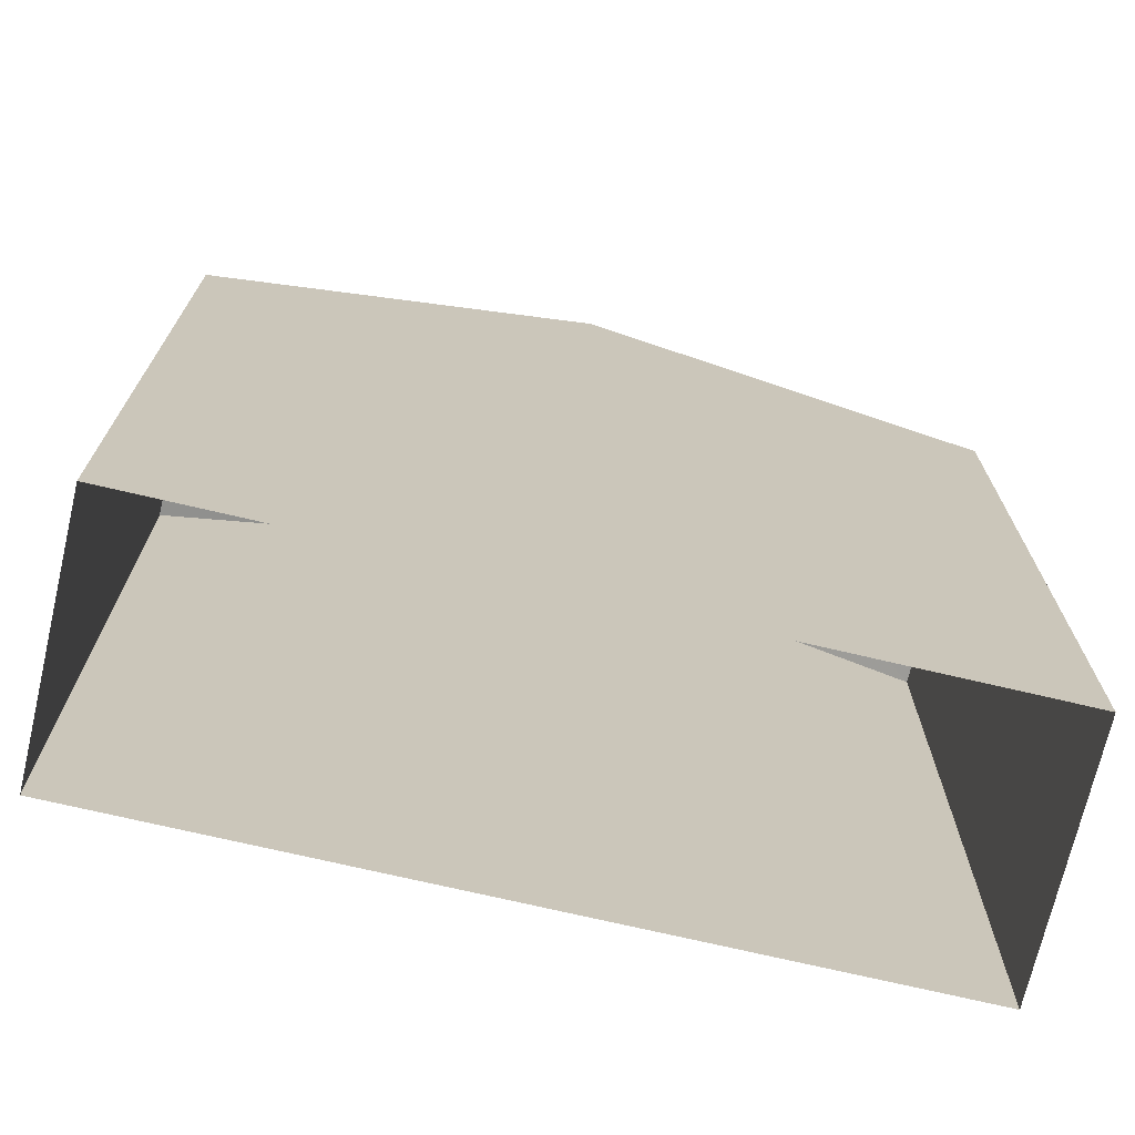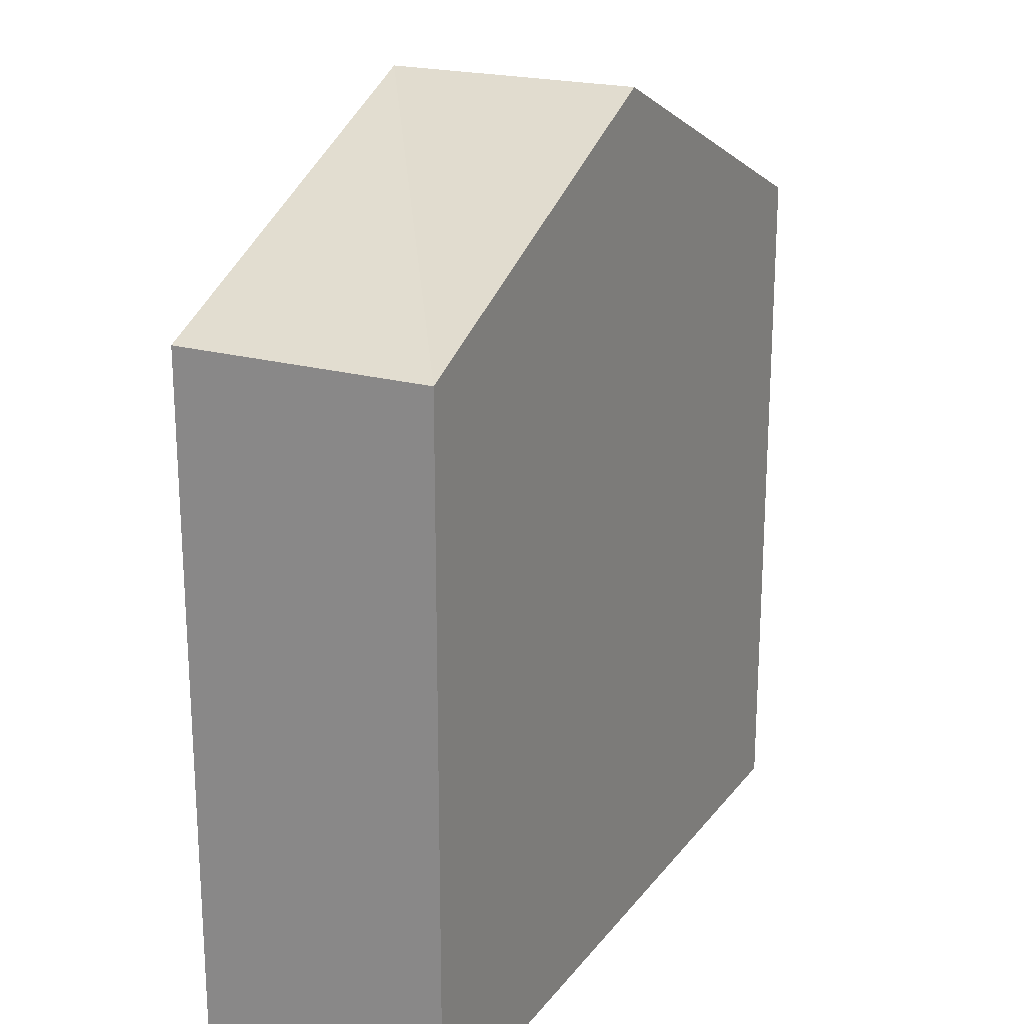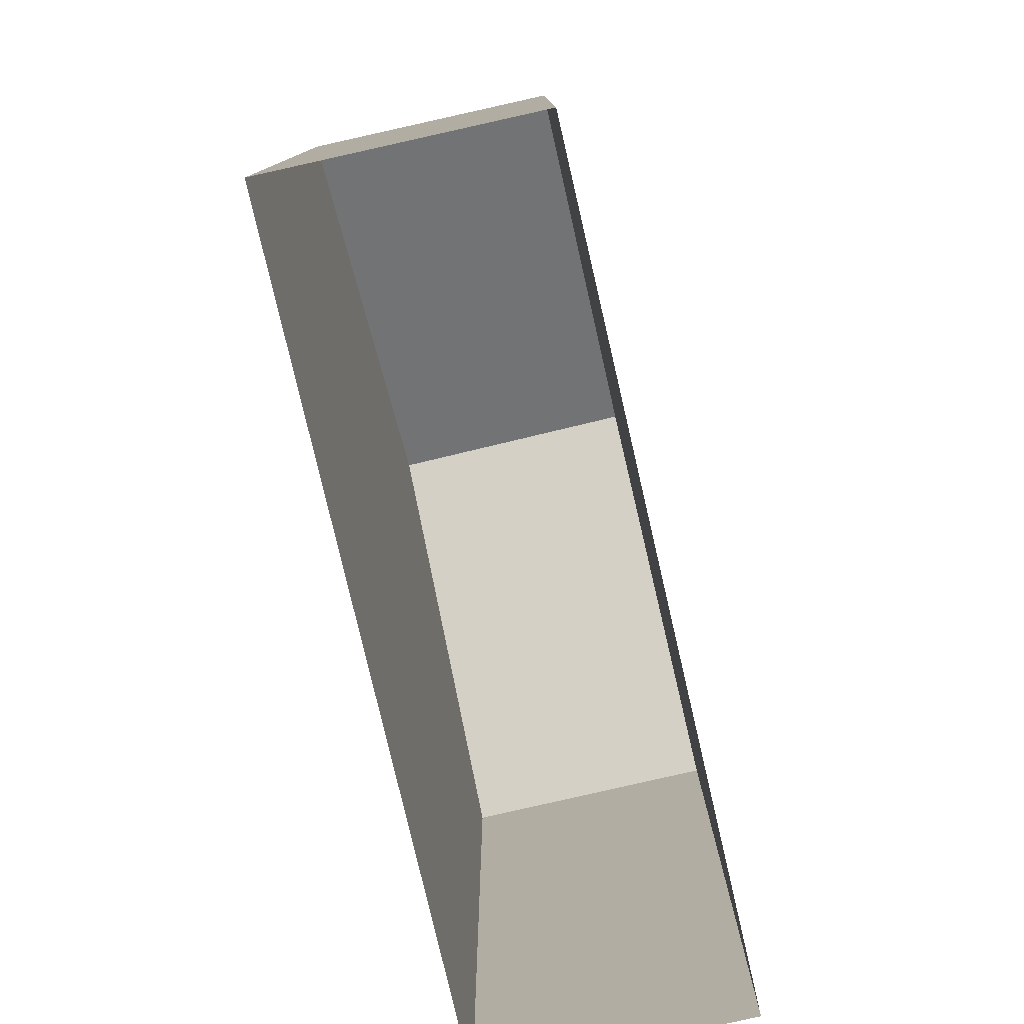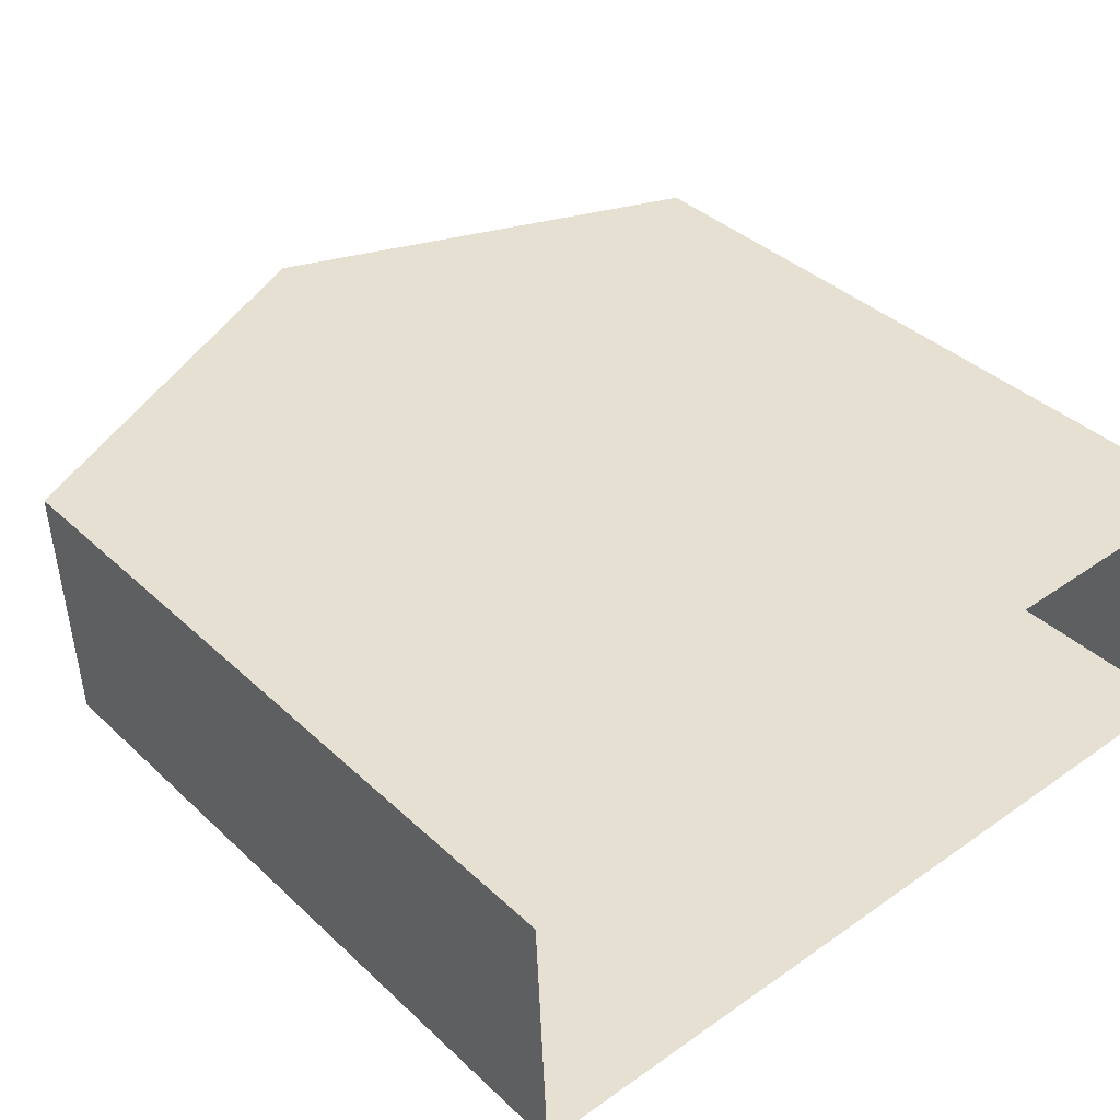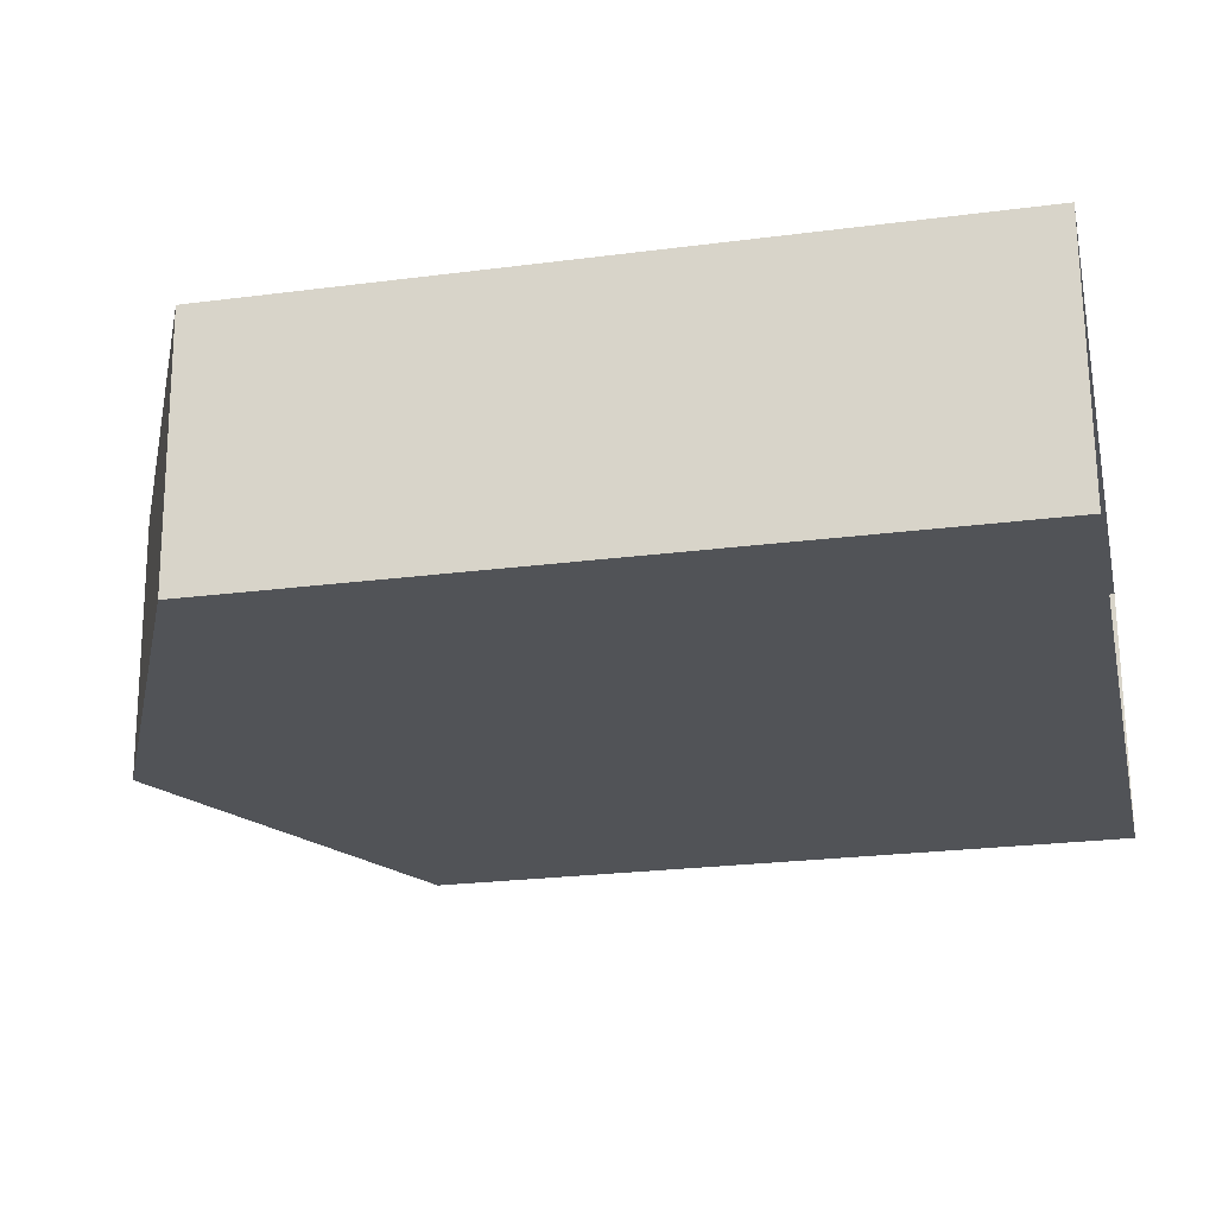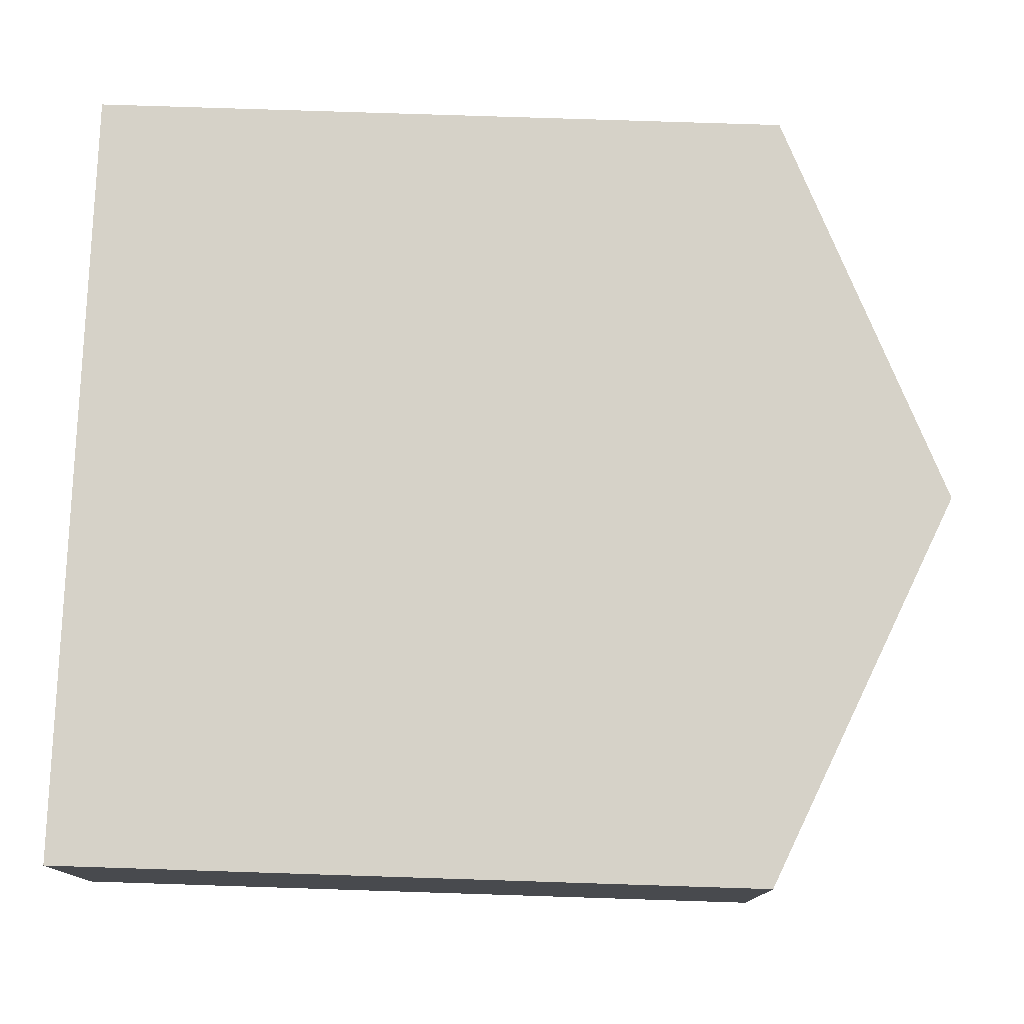
<metadata>
{"format":"obj","ext":"obj","renderer":"f3d","projection":"perspective","resolution":1024,"background":"white","views":[{"elev":-71.4,"azim":164.5,"up":"+Z"},{"elev":21.0,"azim":114.5,"up":"+Z"},{"elev":-79.2,"azim":100.9,"up":"+Z"},{"elev":37.9,"azim":139.7,"up":"+Y"},{"elev":-24.2,"azim":102.2,"up":"+Y"},{"elev":79.9,"azim":-88.1,"up":"+Y"}]}
</metadata>
<code>
v -3.725e+05 -1.039e+05 30.51
v -3.725e+05 -1.039e+05 30.51
v -3.725e+05 -1.039e+05 30.51
v -3.725e+05 -1.039e+05 30.51
v -3.725e+05 -1.039e+05 43.03
v -3.725e+05 -1.039e+05 40.53
v -3.725e+05 -1.039e+05 43.03
v -3.725e+05 -1.039e+05 40.53
v -3.725e+05 -1.039e+05 40.53
v -3.725e+05 -1.039e+05 40.53
f 1 2 3
f 4 1 3
f 5 6 7
f 5 8 6
f 7 9 5
f 7 10 9
f 3 2 9
f 9 8 5
f 9 2 8
f 9 4 3
f 9 10 4
f 6 1 10
f 6 10 7
f 1 4 10
f 8 2 1
f 6 8 1

</code>
